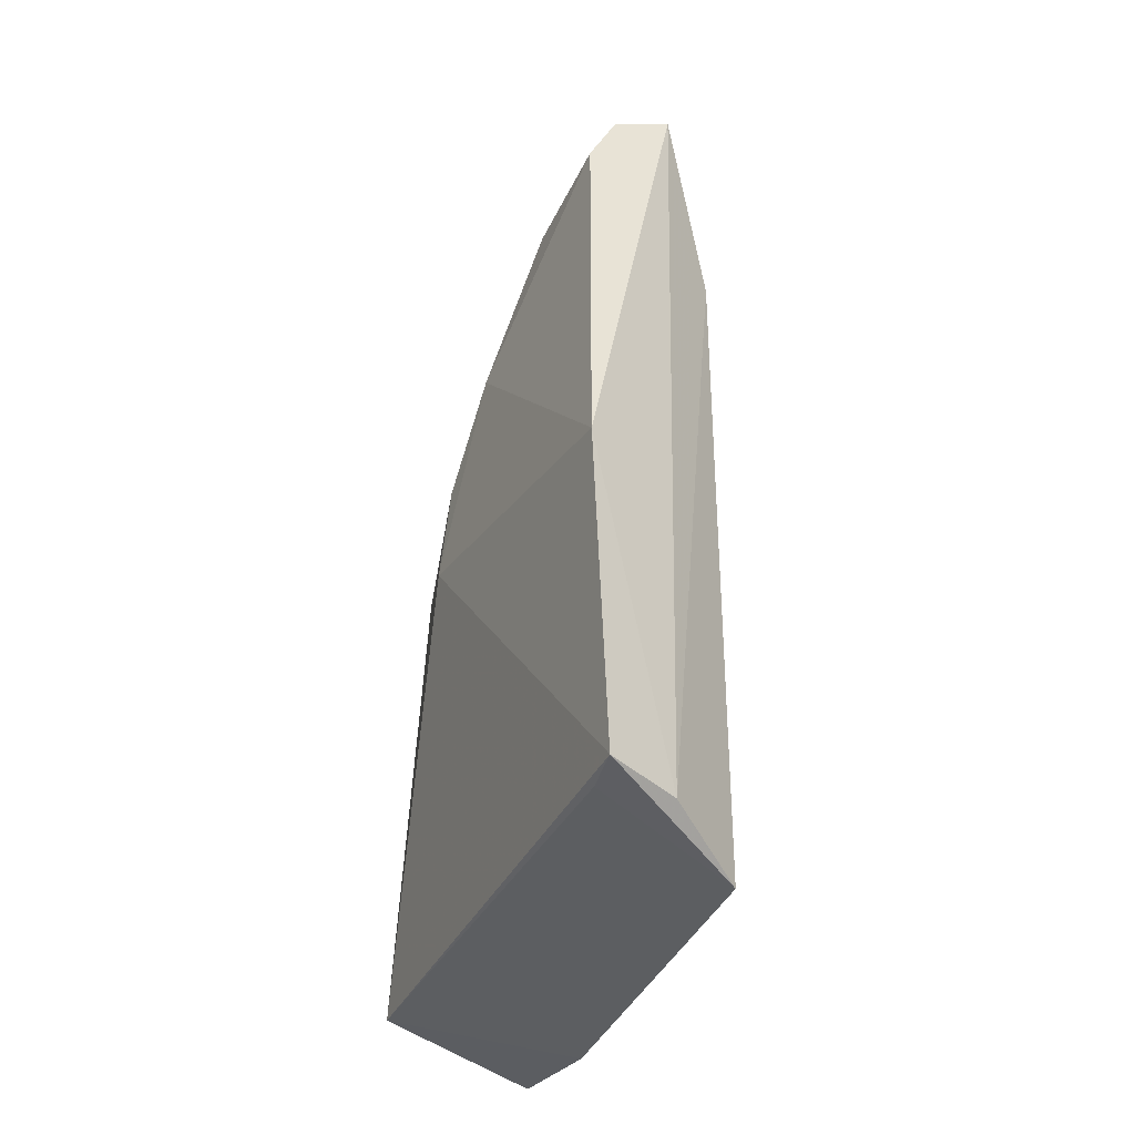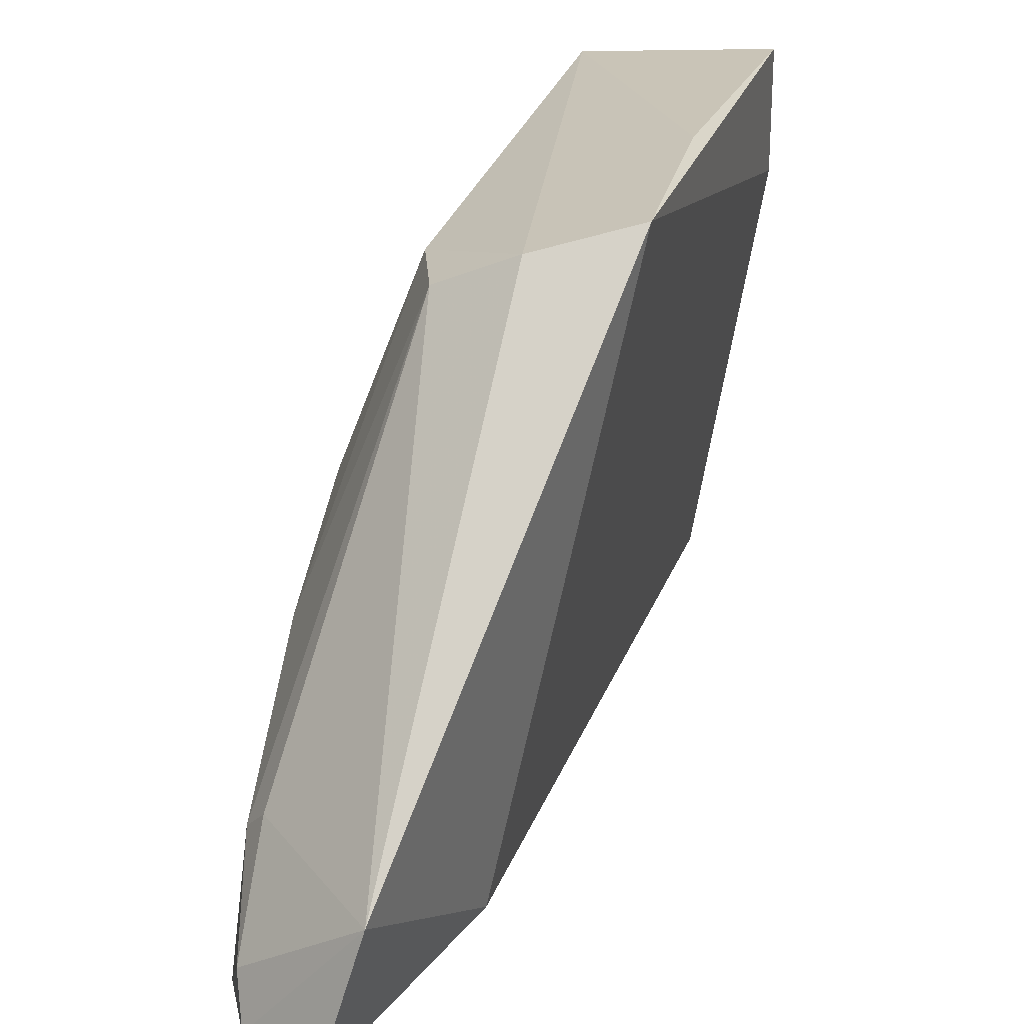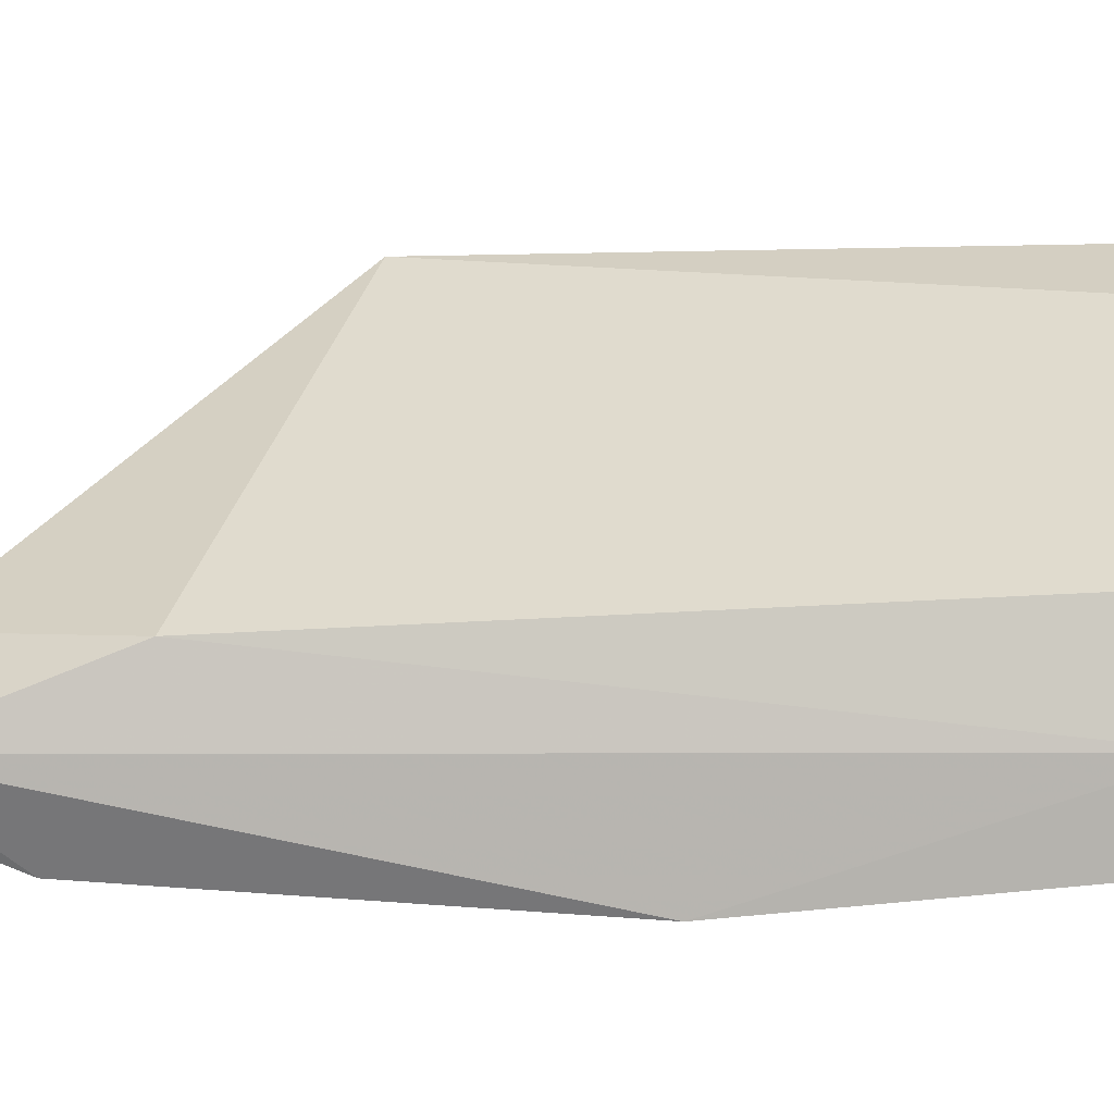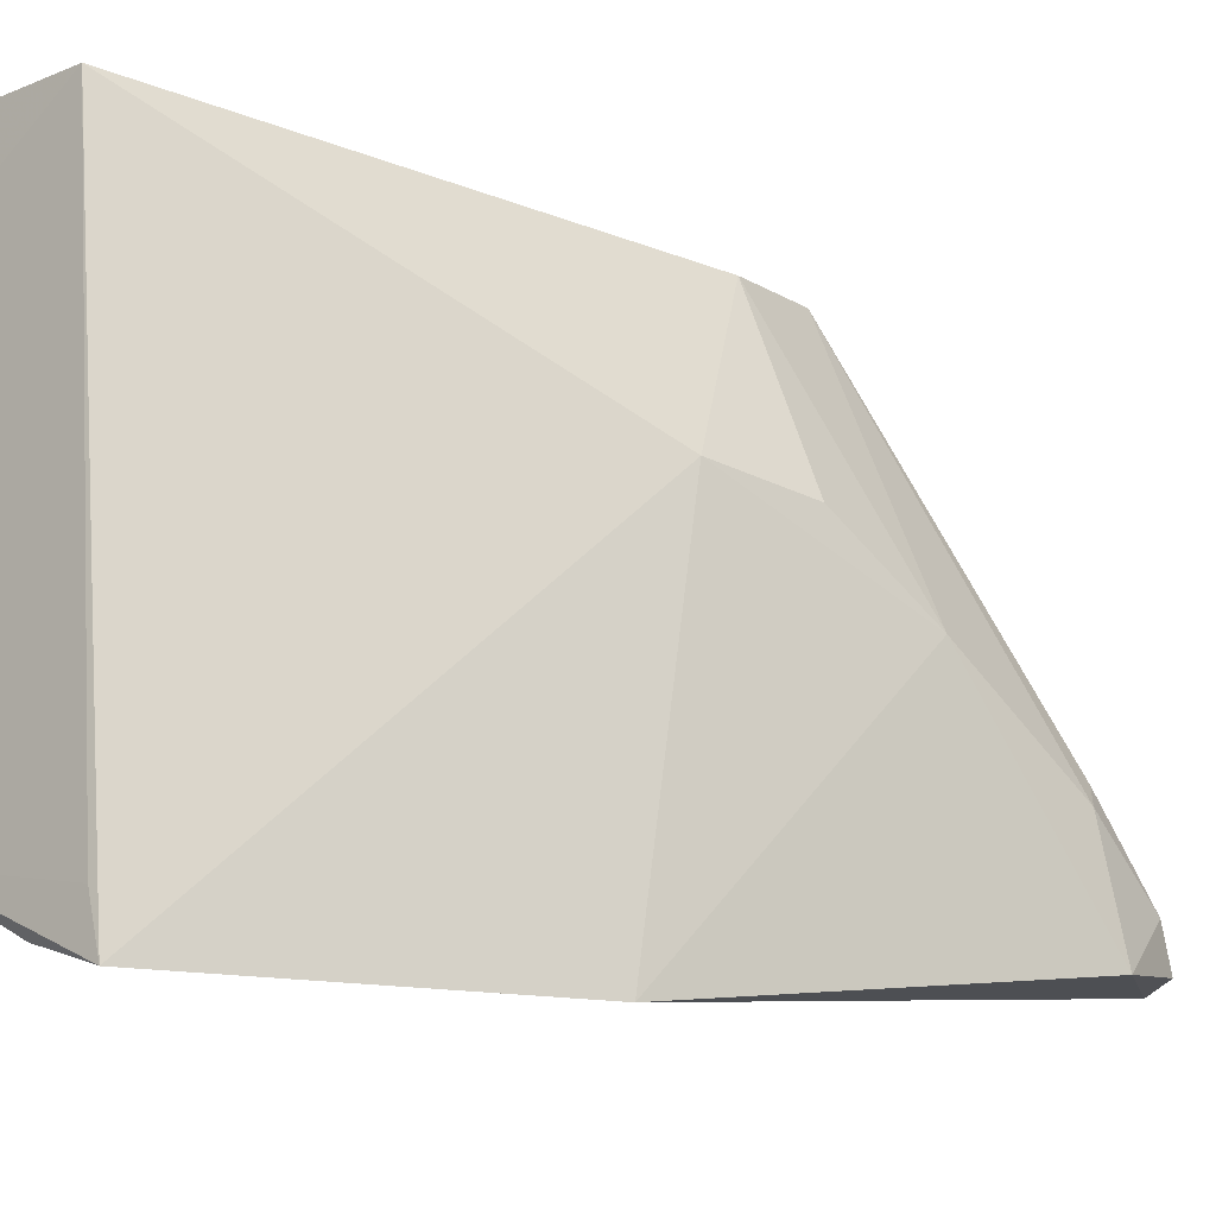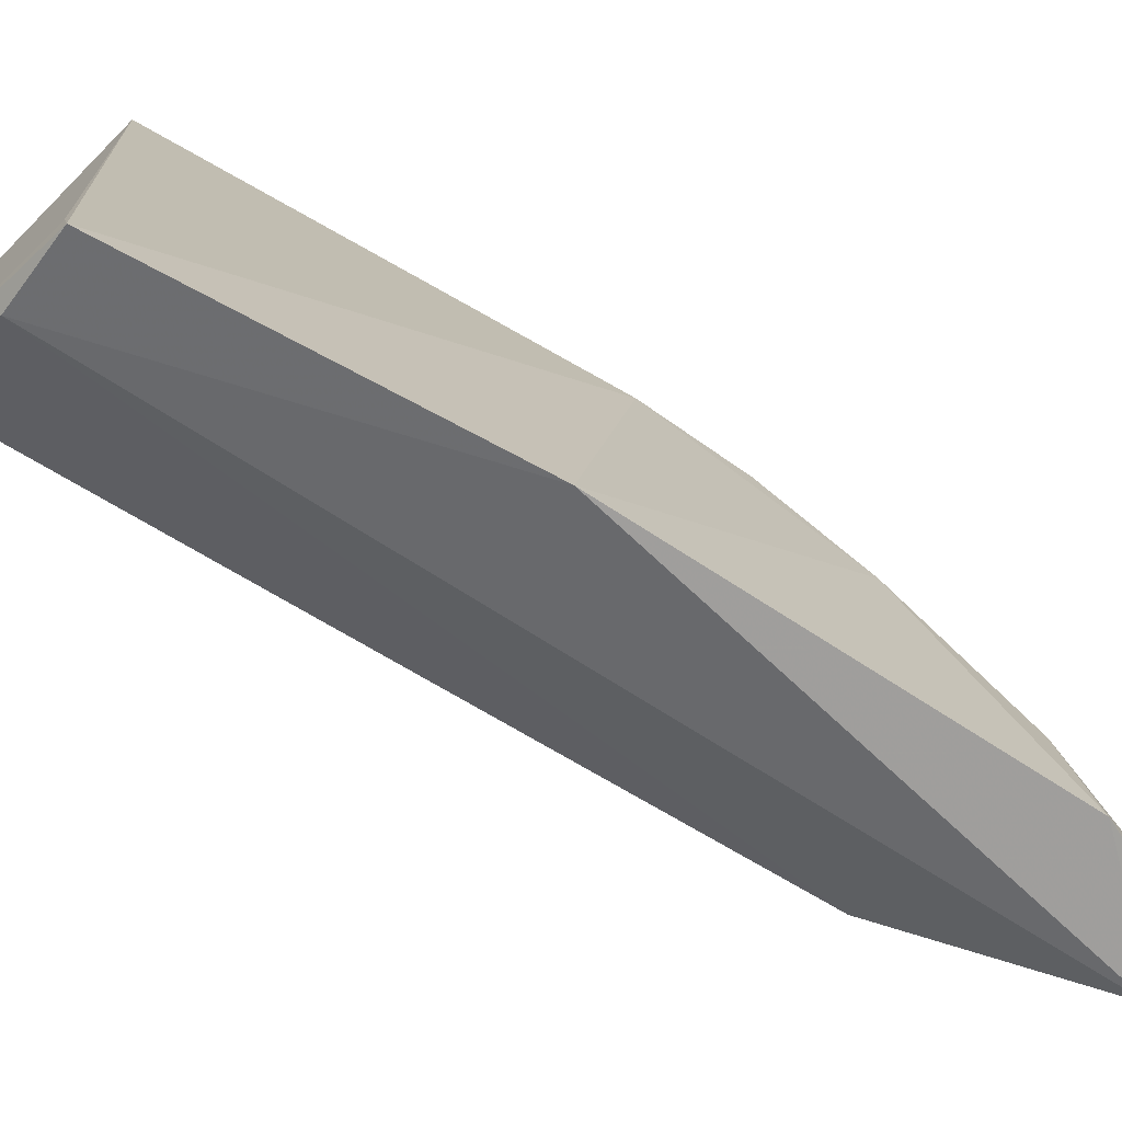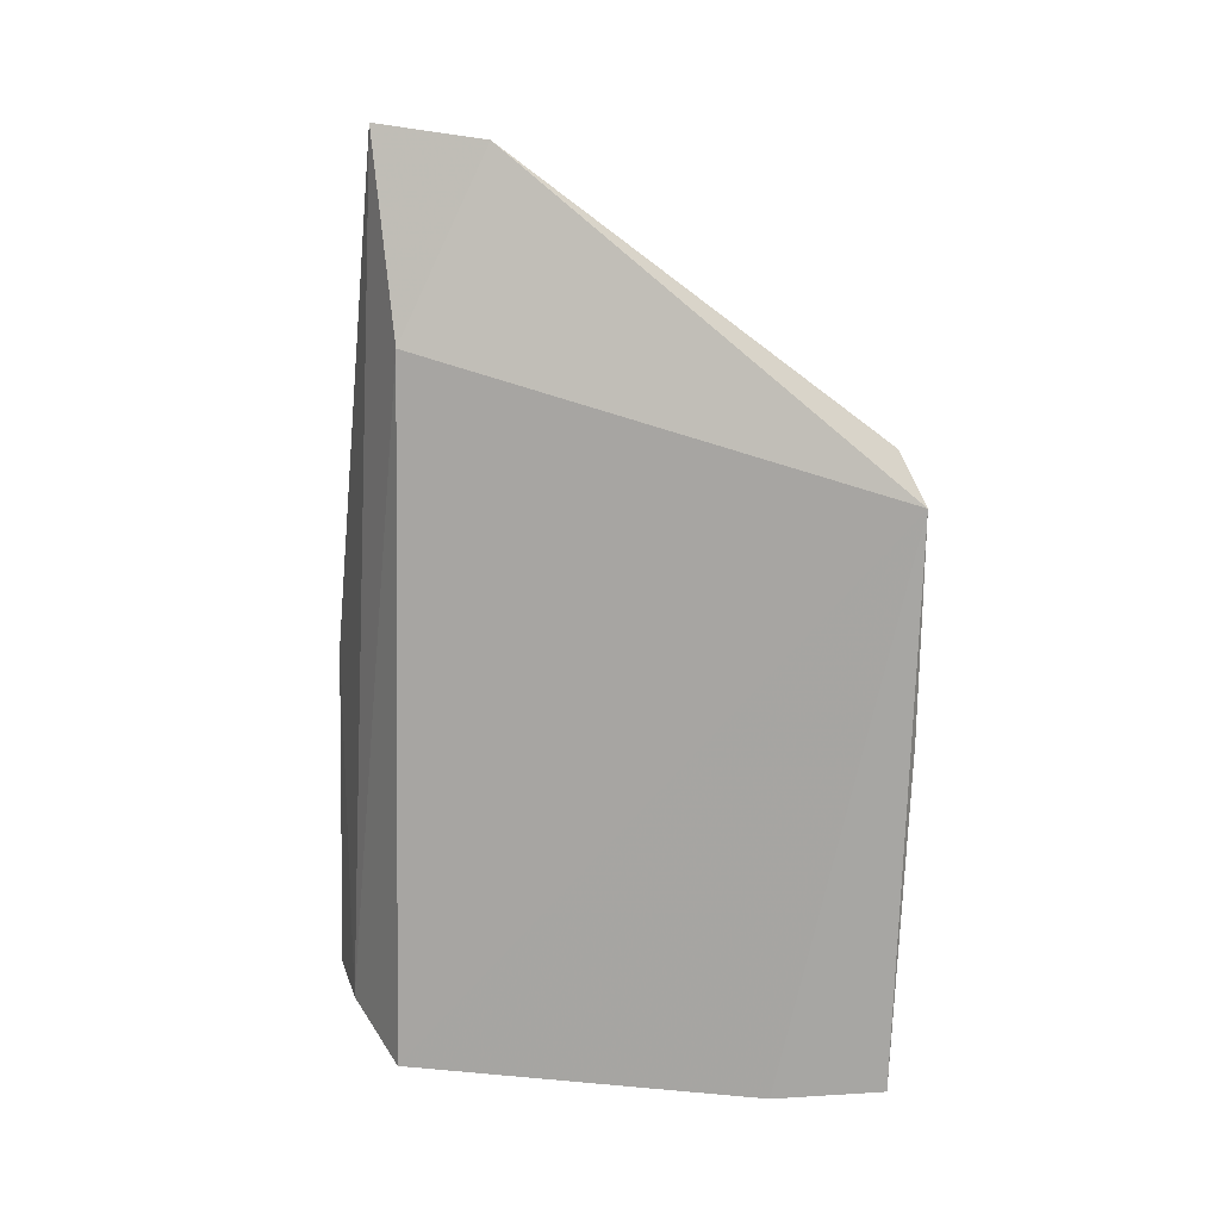
<metadata>
{"format":"obj","ext":"obj","renderer":"f3d","projection":"perspective","resolution":1024,"background":"white","views":[{"elev":-36.2,"azim":-29.9,"up":"+Z"},{"elev":23.3,"azim":16.3,"up":"+Y"},{"elev":-64.7,"azim":94.6,"up":"+Y"},{"elev":-14.6,"azim":-123.8,"up":"+Y"},{"elev":-69.5,"azim":-120.8,"up":"+Y"},{"elev":12.8,"azim":90.4,"up":"+Z"}]}
</metadata>
<code>
v -0.02559 0.04989 0.09756
v -0.0237 0.04345 0.08382
v -0.01781 0.07886 0.07394
v -0.01996 0.07757 0.03158
v -0.03701 0.03688 0.03448
v -0.02465 0.04237 0.03131
v -0.03538 0.04127 0.09098
v -0.02013 0.06928 0.03092
v -0.03134 0.03849 0.0339
v -0.02792 0.04152 0.09869
v -0.02883 0.07526 0.07649
v -0.03202 0.07722 0.03429
v -0.03787 0.03723 0.05951
v -0.03346 0.04468 0.09485
v -0.02373 0.07753 0.077
v -0.03611 0.04029 0.03426
v -0.03571 0.06243 0.07202
v -0.01938 0.07872 0.05751
v -0.03274 0.04182 0.09622
v -0.03348 0.05108 0.09041
v -0.03102 0.07511 0.07048
v -0.03577 0.05695 0.07936
v -0.03604 0.06341 0.06454
v -0.03488 0.04961 0.08931
f 1 2 3
f 6 3 2
f 8 4 3
f 8 3 6
f 9 6 2
f 9 5 6
f 10 2 1
f 10 9 2
f 12 4 8
f 13 10 7
f 13 5 9
f 13 9 10
f 15 11 1
f 15 1 3
f 15 3 12
f 16 6 5
f 16 5 12
f 16 12 8
f 16 8 6
f 18 12 3
f 18 3 4
f 18 4 12
f 19 10 1
f 19 1 14
f 19 14 7
f 19 7 10
f 20 14 1
f 20 1 11
f 21 15 12
f 21 11 15
f 22 13 7
f 22 21 17
f 22 11 21
f 23 12 5
f 23 5 13
f 23 22 17
f 23 13 22
f 23 21 12
f 23 17 21
f 24 22 7
f 24 7 14
f 24 14 20
f 24 20 11
f 24 11 22

</code>
